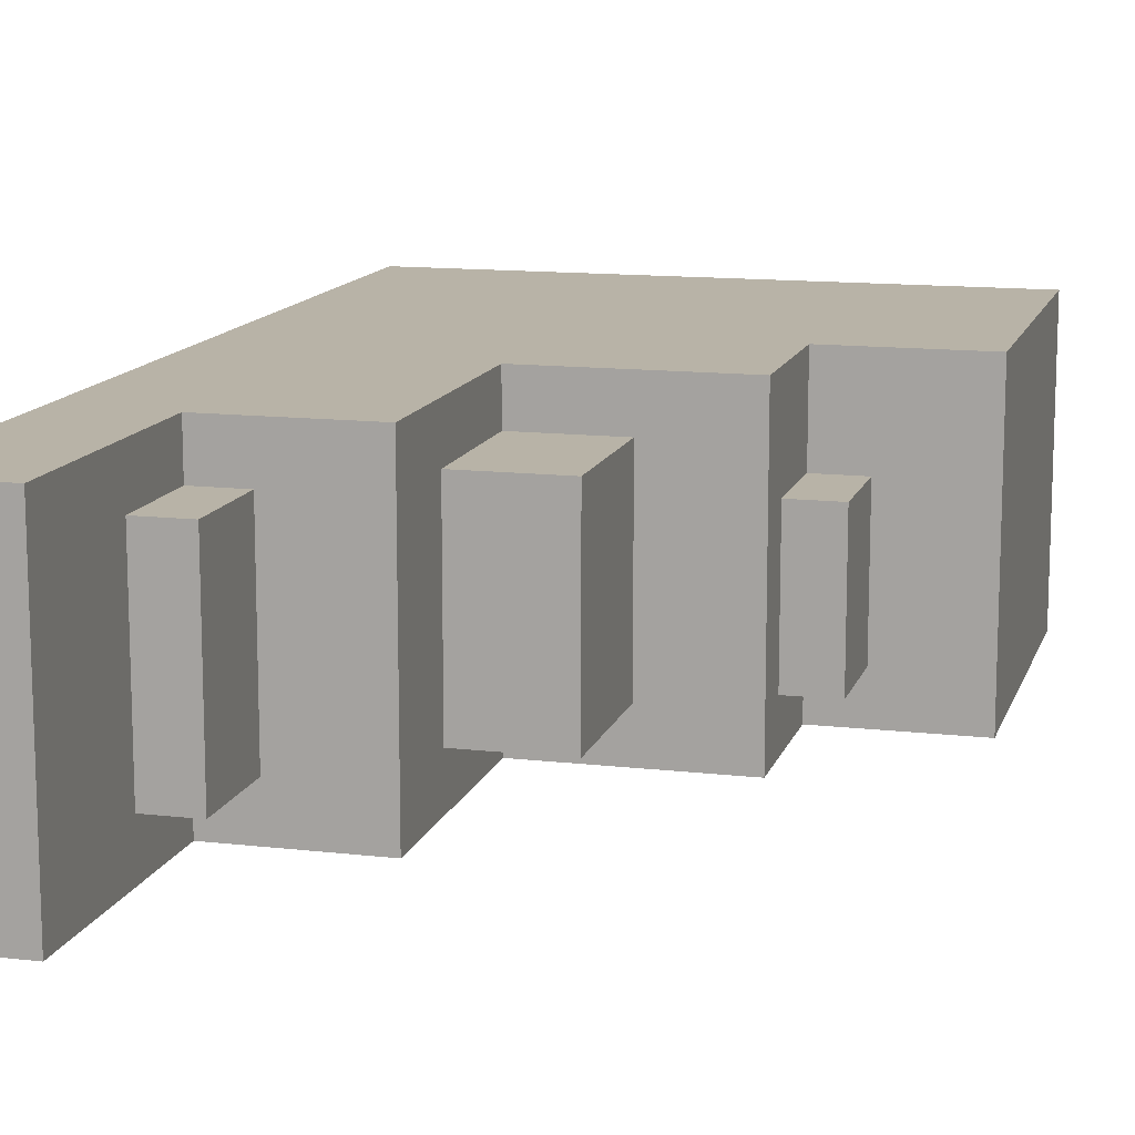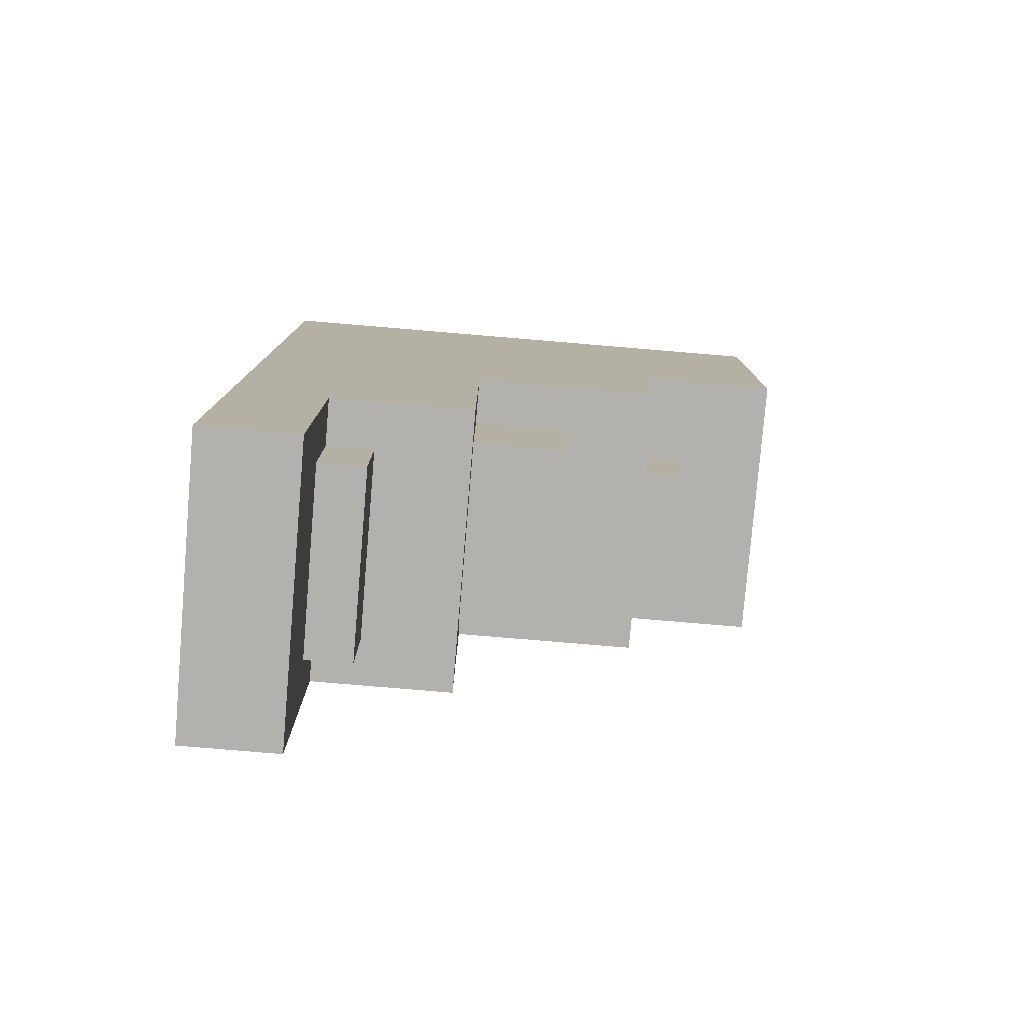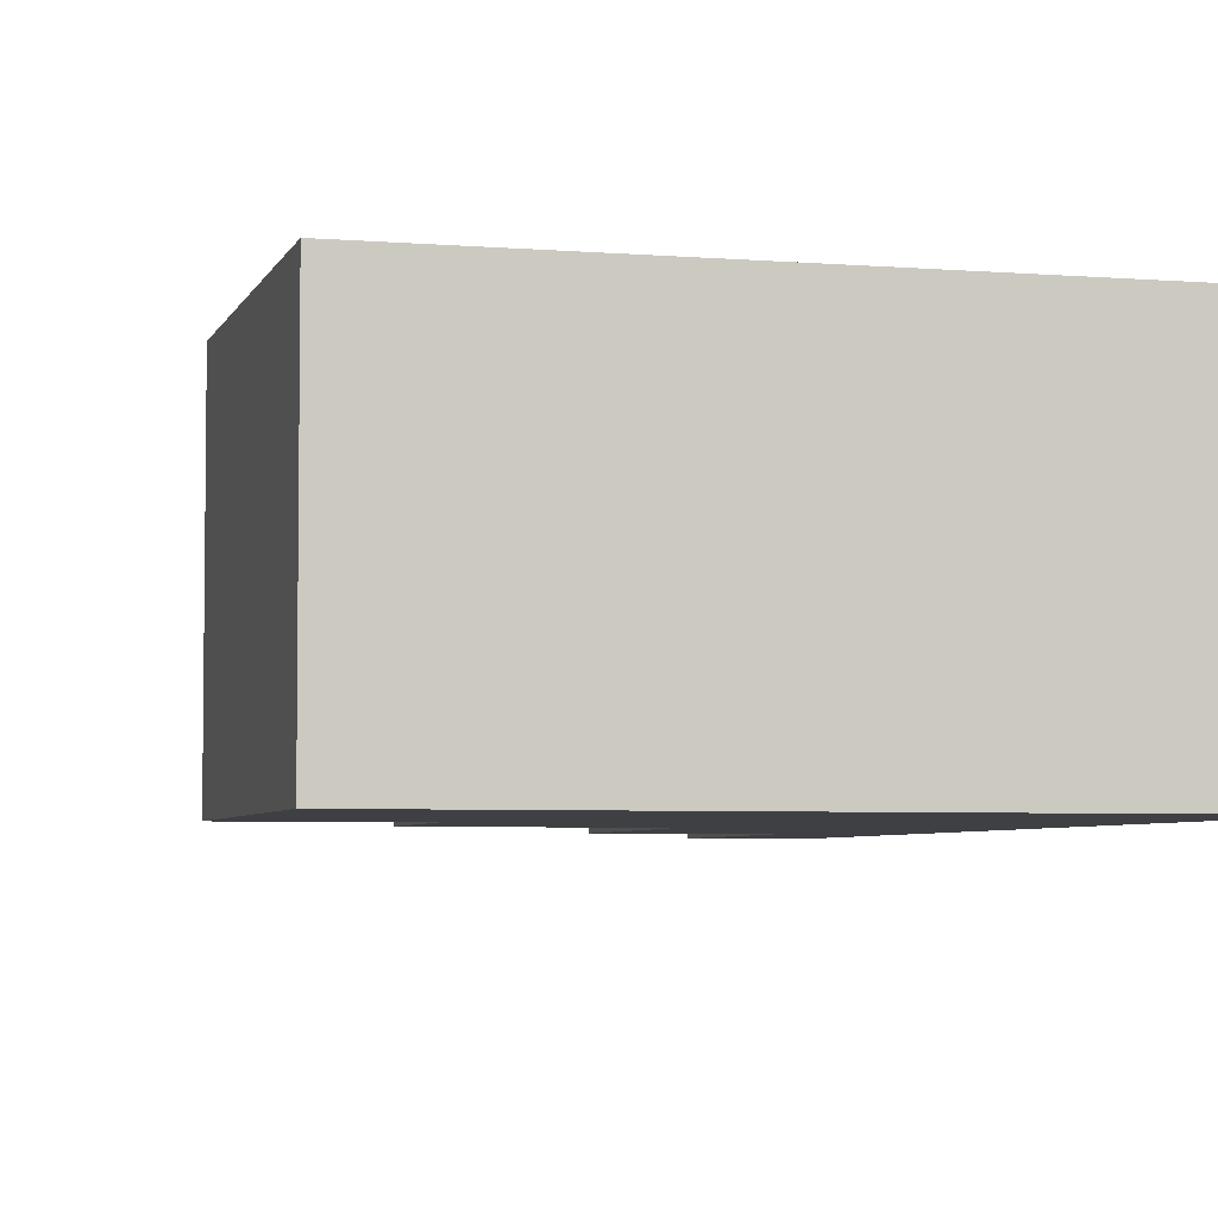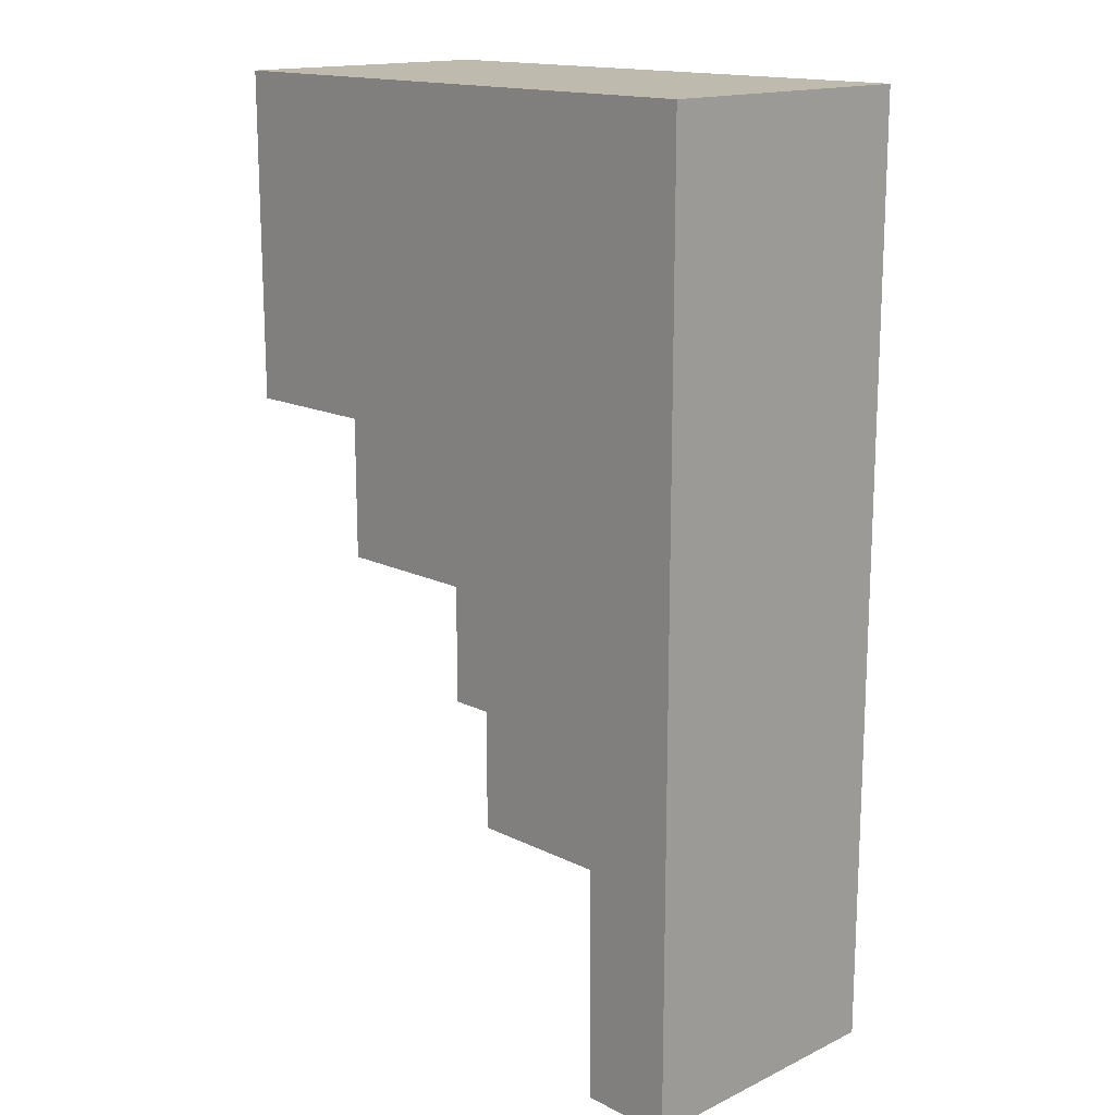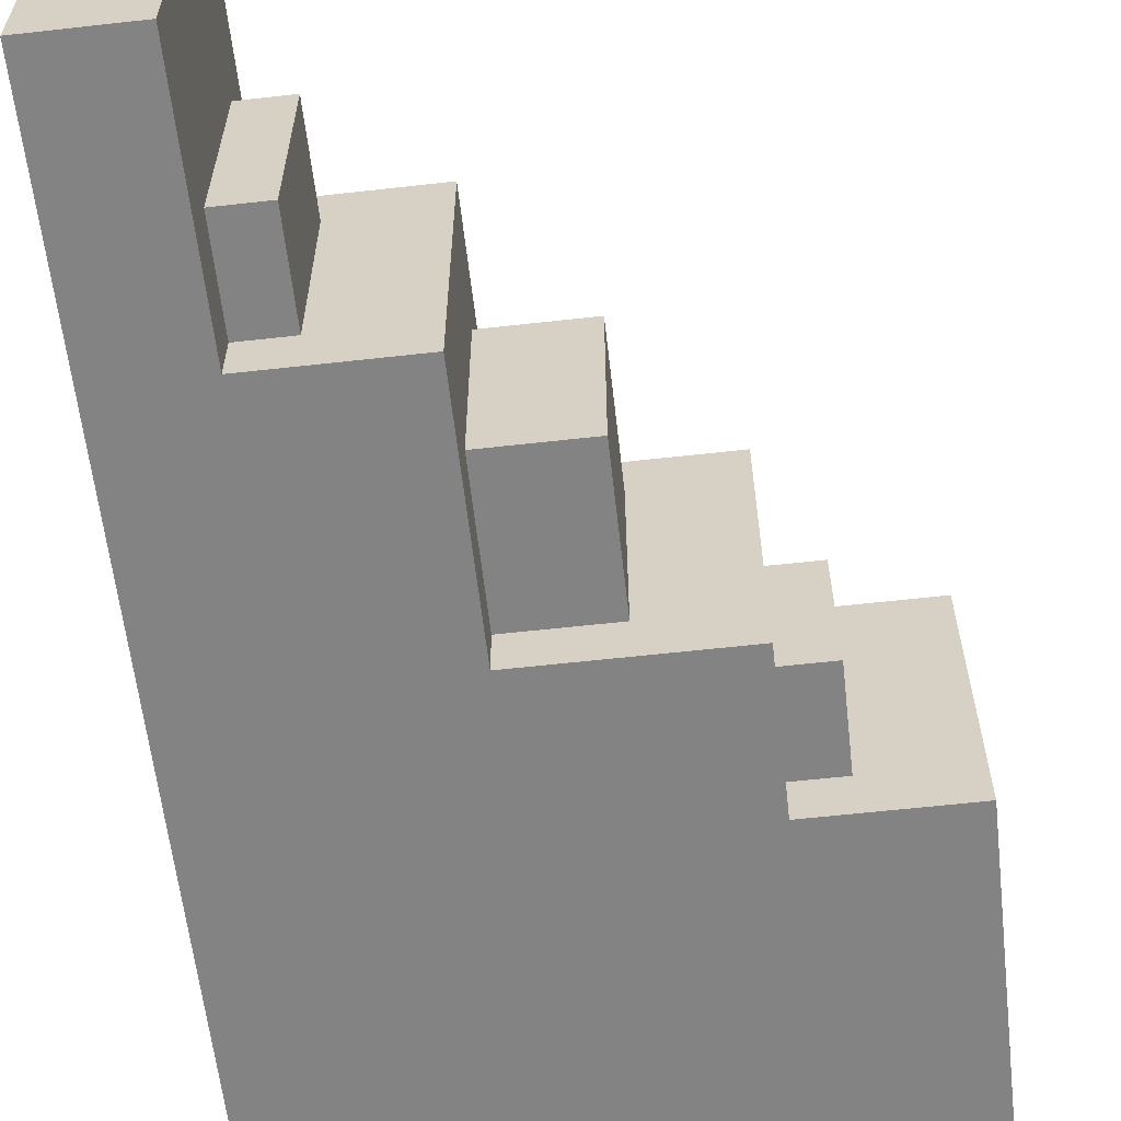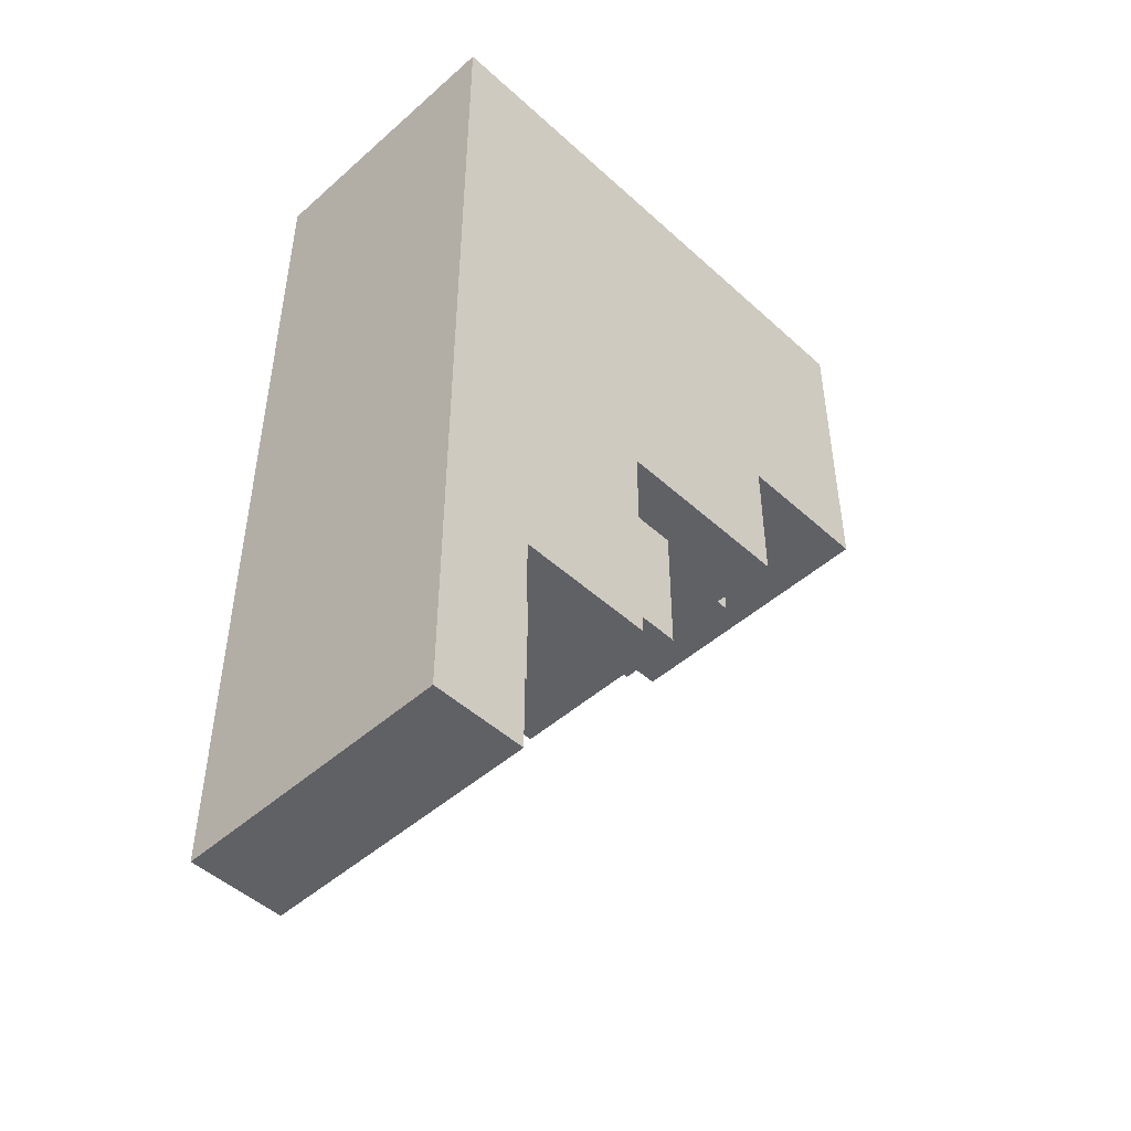
<metadata>
{"format":"obj","ext":"obj","renderer":"f3d","projection":"perspective","resolution":1024,"background":"white","views":[{"elev":12.9,"azim":15.0,"up":"+Z"},{"elev":-79.2,"azim":-4.8,"up":"+Y"},{"elev":-4.7,"azim":165.2,"up":"+Z"},{"elev":15.8,"azim":-134.4,"up":"+Y"},{"elev":-61.0,"azim":6.5,"up":"+Z"},{"elev":-48.4,"azim":-45.4,"up":"+Y"}]}
</metadata>
<code>
v 0 4 6
v 0 24 6
v 0 4 12
v 0 24 12
v 2 4 6
v 2 9 6
v 2 7 7
v 2 9 7
v 2 7 11
v 2 9 11
v 2 4 12
v 2 9 12
v 3 7 7
v 3 9 7
v 3 7 11
v 3 9 11
v 5 9 6
v 5 14 6
v 5 11 7
v 5 14 7
v 5 11 11
v 5 14 11
v 5 9 12
v 5 14 12
v 7 11 7
v 7 14 7
v 7 11 11
v 7 14 11
v 9 14 6
v 9 17 6
v 9 15 7
v 9 17 7
v 9 15 10
v 9 17 10
v 9 14 12
v 9 17 12
v 10 15 7
v 10 17 7
v 10 15 10
v 10 17 10
v 12 17 6
v 12 24 6
v 12 17 12
v 12 24 12
v 0 4 6
v 0 4 12
v 2 4 6
v 2 4 12
v 2 7 7
v 2 7 11
v 3 7 7
v 3 7 11
v 2 9 6
v 2 9 7
v 2 9 11
v 2 9 12
v 3 9 7
v 3 9 11
v 5 9 6
v 5 9 12
v 5 11 7
v 5 11 11
v 7 11 7
v 7 11 11
v 5 14 6
v 5 14 7
v 5 14 11
v 5 14 12
v 7 14 7
v 7 14 11
v 9 14 6
v 9 14 12
v 9 15 7
v 9 15 10
v 10 15 7
v 10 15 10
v 9 17 6
v 9 17 7
v 9 17 10
v 9 17 12
v 10 17 7
v 10 17 10
v 12 17 6
v 12 17 12
v 0 24 6
v 0 24 12
v 12 24 6
v 12 24 12
v 0 4 6
v 2 4 6
v 2 9 6
v 5 9 6
v 5 14 6
v 9 14 6
v 9 17 6
v 12 17 6
v 0 24 6
v 12 24 6
v 2 7 7
v 3 7 7
v 2 9 7
v 3 9 7
v 5 11 7
v 7 11 7
v 5 14 7
v 7 14 7
v 9 15 7
v 10 15 7
v 9 17 7
v 10 17 7
v 9 15 10
v 10 15 10
v 9 17 10
v 10 17 10
v 2 7 11
v 3 7 11
v 2 9 11
v 3 9 11
v 5 11 11
v 7 11 11
v 5 14 11
v 7 14 11
v 0 4 12
v 2 4 12
v 2 9 12
v 5 9 12
v 5 14 12
v 9 14 12
v 9 17 12
v 12 17 12
v 0 24 12
v 12 24 12
f 3 2 1
f 4 2 3
f 5 6 7
f 7 6 8
f 5 7 9
f 5 9 11
f 9 10 11
f 11 10 12
f 13 14 15
f 15 14 16
f 17 18 19
f 19 18 20
f 17 19 21
f 17 21 23
f 21 22 23
f 23 22 24
f 25 26 27
f 27 26 28
f 29 30 31
f 31 30 32
f 29 31 33
f 29 33 35
f 33 34 35
f 35 34 36
f 37 38 39
f 39 38 40
f 41 42 43
f 43 42 44
f 47 46 45
f 48 46 47
f 51 50 49
f 52 50 51
f 57 54 53
f 58 56 55
f 59 57 53
f 59 58 57
f 60 56 58
f 60 58 59
f 63 62 61
f 64 62 63
f 69 66 65
f 70 68 67
f 71 69 65
f 71 70 69
f 72 68 70
f 72 70 71
f 75 74 73
f 76 74 75
f 81 78 77
f 82 80 79
f 83 81 77
f 83 82 81
f 84 80 82
f 84 82 83
f 85 86 87
f 87 86 88
f 91 90 89
f 93 92 91
f 95 94 93
f 97 91 89
f 97 96 95
f 97 95 93
f 97 93 91
f 98 96 97
f 101 100 99
f 102 100 101
f 105 104 103
f 106 104 105
f 109 108 107
f 110 108 109
f 111 112 113
f 113 112 114
f 115 116 117
f 117 116 118
f 119 120 121
f 121 120 122
f 123 124 125
f 125 126 127
f 127 128 129
f 123 125 131
f 129 130 131
f 127 129 131
f 125 127 131
f 131 130 132

</code>
